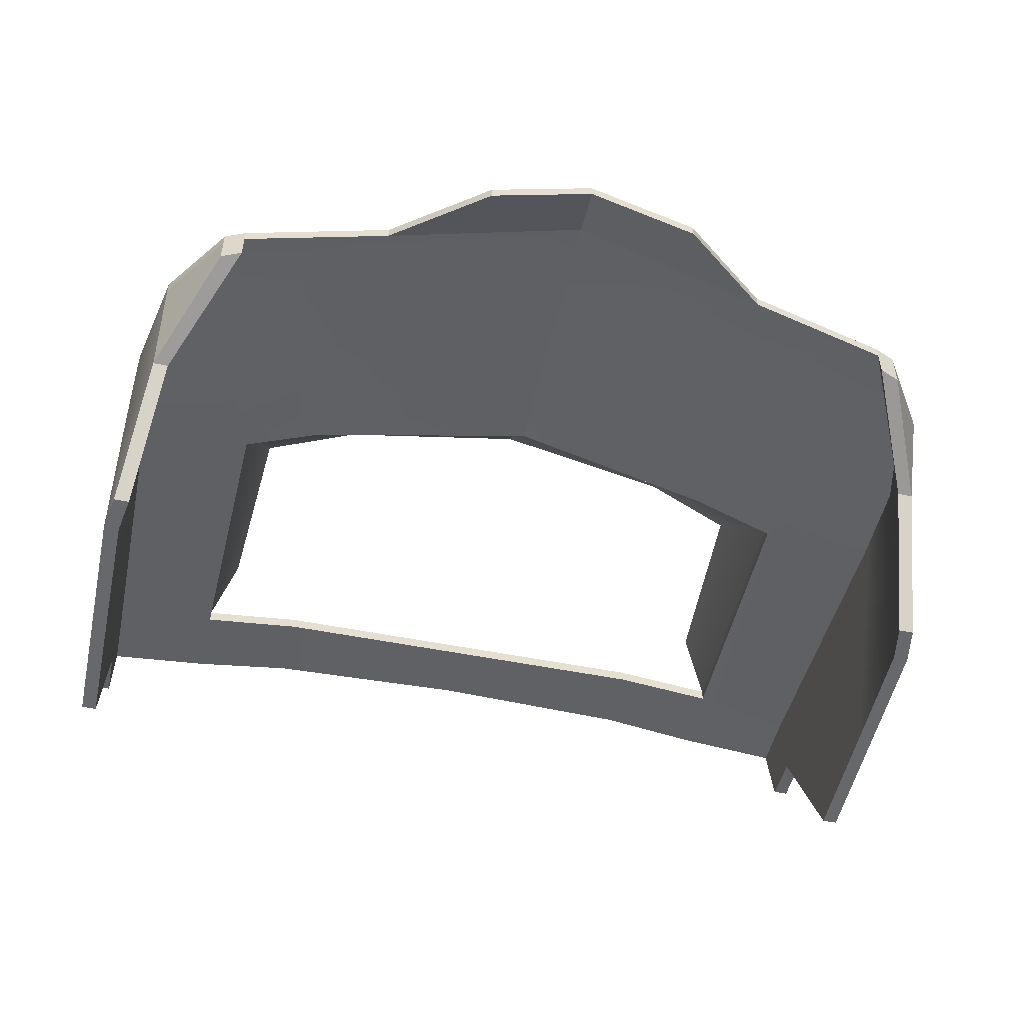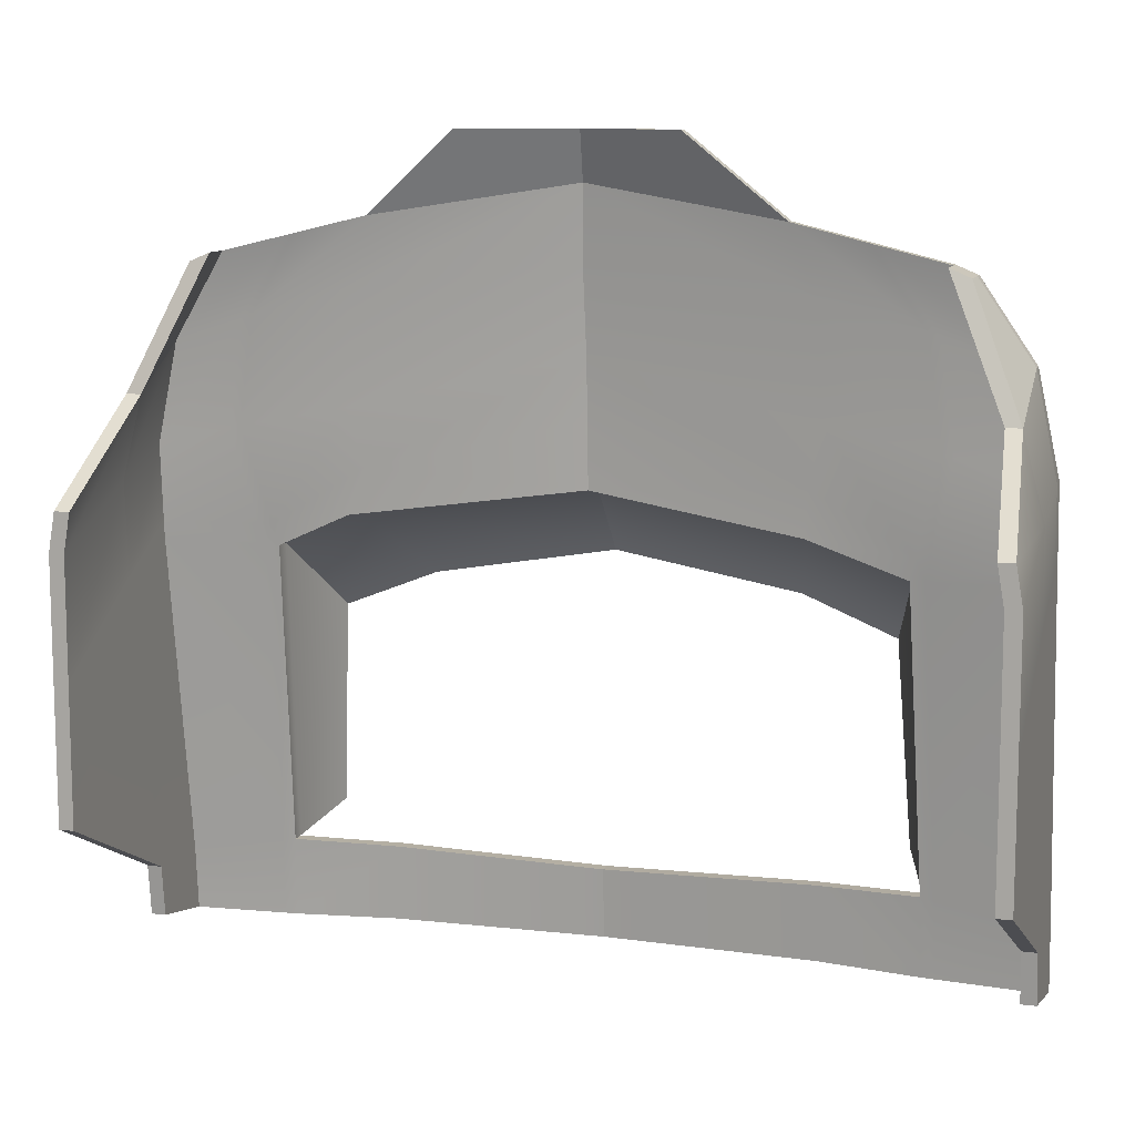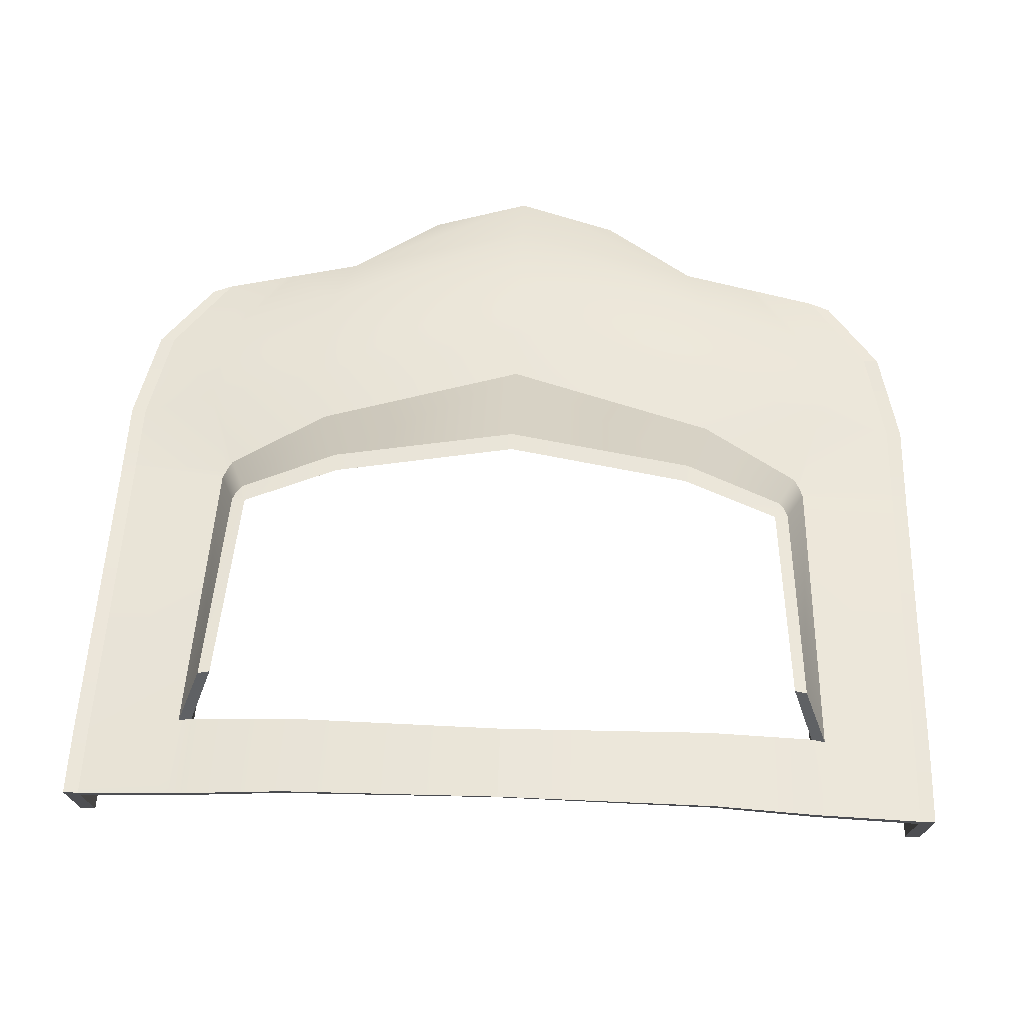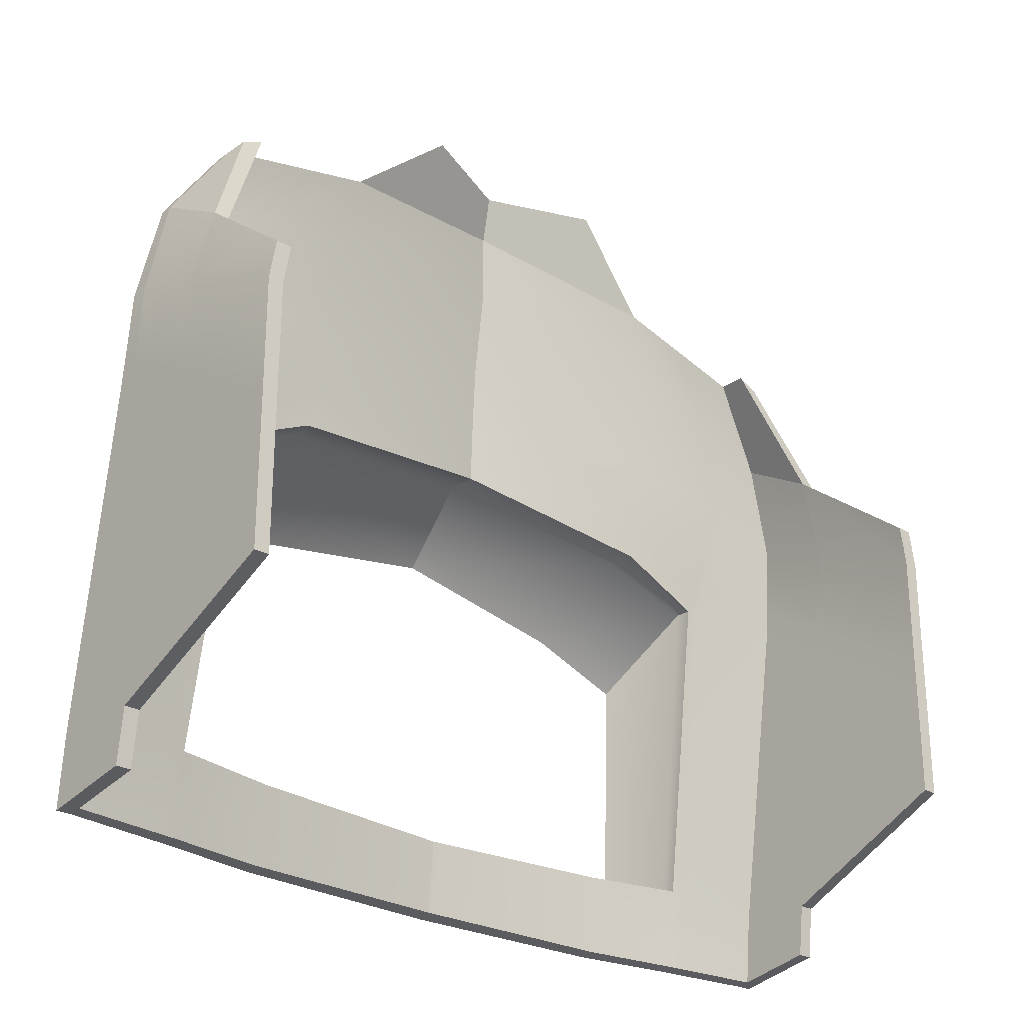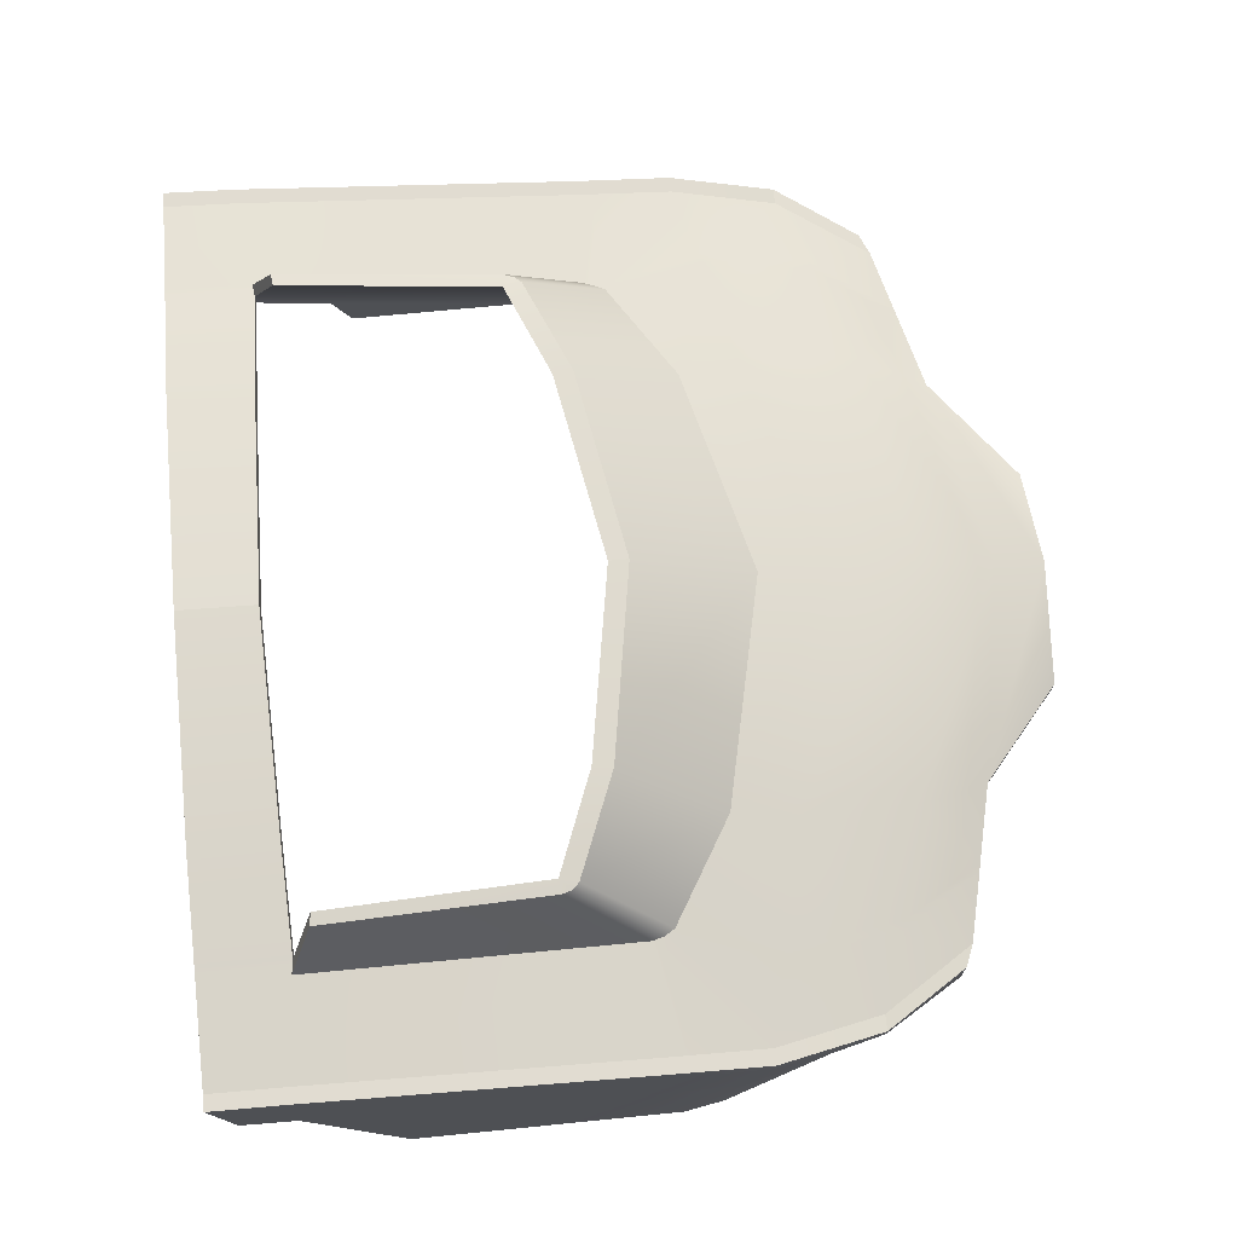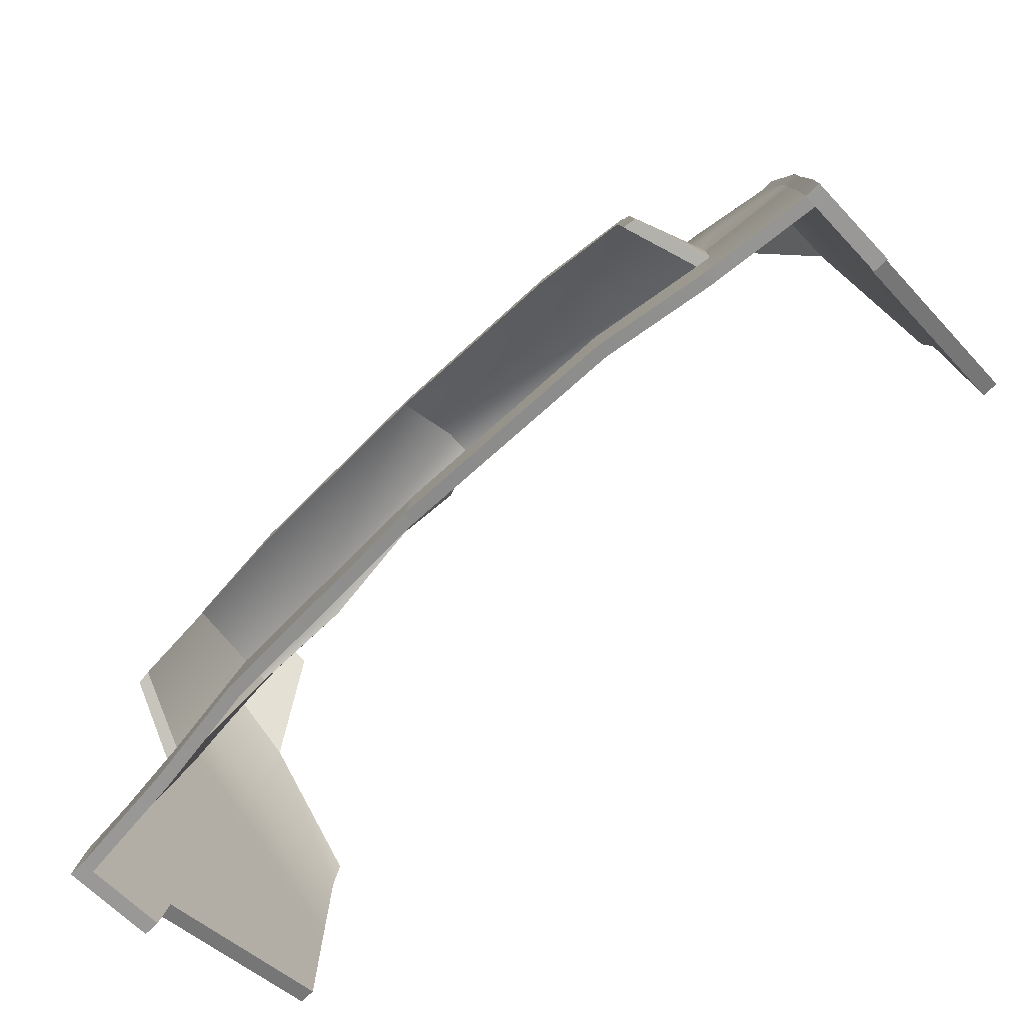
<metadata>
{"format":"obj","ext":"obj","renderer":"f3d","projection":"perspective","resolution":1024,"background":"white","views":[{"elev":-52.5,"azim":-12.1,"up":"+Y"},{"elev":10.5,"azim":17.6,"up":"+Z"},{"elev":60.9,"azim":-177.9,"up":"+Y"},{"elev":-26.2,"azim":-42.5,"up":"+Z"},{"elev":70.4,"azim":-95.7,"up":"+Y"},{"elev":-76.1,"azim":-136.6,"up":"+Z"}]}
</metadata>
<code>
g default
v 0 0.03878 -0.2103
v 0 0.03878 -0.5281
v 0 0.08882 -0.8982
v 0 0 0
v 0.4587 -0.19 0
v 0.8631 -0.1037 -0.3443
v 0.9576 -0.04718 -0.6354
v 0.9906 -0.02648 -1.131
v 0.9162 0.01087 -1.581
v 0 0.1149 -1.447
v 0 0.05276 0
v 0.4587 -0.1373 0
v 0.8631 -0.05098 -0.3443
v 0 0.09154 -0.2103
v 0.9576 0.07559 -0.6354
v 0 0.1407 -0.5281
v 0.9906 0.1177 -1.131
v 0 0.2021 -0.8982
v 0.9162 0.1304 -1.581
v 0 0.2426 -1.447
v 1.493 -0.1037 -0.4961
v 1.74 -0.04718 -0.8753
v 1.74 0.005581 -0.8753
v 1.493 -0.05098 -0.4961
v 1.83 -0.04718 -1.311
v 1.83 0.02379 -1.311
v 1.832 -0.01836 -1.715
v 1.832 0.06533 -1.715
v 1.459 0.07074 -1.221
v 1.332 0.1123 -1.731
v 1.332 0.0397 -1.731
v 1.459 -0.04718 -1.221
v 1.396 -0.04718 -0.7553
v 1.178 -0.1037 -0.4202
v 1.178 -0.05098 -0.4202
v 1.396 0.04058 -0.7553
v 1.375 0.3141 -3.427
v 1.375 0.2611 -3.415
v 1.832 0.2672 -3.423
v 1.832 0.2144 -3.413
v 1.832 0.2445 -3.125
v 1.371 0.2915 -3.066
v 1.371 0.2354 -3.066
v 1.832 0.1888 -3.125
v 0 0.3898 -3.106
v 0 0.3338 -3.106
v -0 0.4125 -3.431
v 0 0.3594 -3.413
v 1.583 -0.1037 -0.5338
v 1.807 -0.04718 -0.8753
v 1.807 0.005581 -0.8753
v 1.583 -0.05098 -0.5338
v 1.897 -0.04718 -1.311
v 1.897 0.02379 -1.311
v 1.897 -0.01836 -1.715
v 1.897 0.06533 -1.715
v 1.897 0.1888 -3.125
v 1.897 0.2445 -3.125
v 1.897 0.2144 -3.413
v 1.897 0.2672 -3.423
v 1.493 -0.2253 -0.4961
v 1.74 -0.3769 -1.063
v 1.807 -0.3769 -1.063
v 1.583 -0.2253 -0.5338
v 1.83 -0.3769 -1.415
v 1.897 -0.3769 -1.415
v 1.832 -0.3481 -1.924
v 1.897 -0.3481 -1.924
v 1.832 -0.141 -3.125
v 1.897 -0.141 -3.125
v 1.832 -0.1153 -3.349
v 1.897 -0.1153 -3.349
v 1.801 -0.8959 -1.467
v 1.83 -0.8959 -1.635
v 1.897 -0.8959 -1.635
v 1.868 -0.8959 -1.467
v 1.832 -0.8959 -2.281
v 1.897 -0.8959 -2.281
v 1.832 -0.8959 -2.757
v 1.897 -0.8959 -2.757
v 0.9195 0.3584 -3.079
v 0.9195 0.3023 -3.079
v 0.9308 0.328 -3.414
v 0.9308 0.381 -3.428
v 0 0.2403 -1.168
v 0 0.1042 -1.168
v 0.9299 0.000207 -1.378
v 1.356 0.02373 -1.637
v 1.831 -0.02365 -1.641
v 1.831 -0.3534 -1.83
v 1.831 -0.8959 -2.162
v 1.897 -0.8959 -2.162
v 1.897 -0.3534 -1.83
v 1.897 -0.02365 -1.641
v 1.897 0.0577 -1.641
v 1.831 0.0577 -1.641
v 1.356 0.1046 -1.637
v 0.9299 0.1281 -1.378
v 1.429 0.2856 -3.074
v 1.395 0.1064 -1.729
v 1.38 0.09874 -1.679
v 1.506 0.06484 -1.232
v 1.439 0.03618 -0.7704
v 1.218 -0.05098 -0.4298
v 1.218 -0.1037 -0.4298
v 1.439 -0.04718 -0.7704
v 1.506 -0.04718 -1.232
v 1.415 0.01777 -1.638
v 1.395 0.03239 -1.729
v 1.429 0.2296 -3.074
v 1.432 0.2552 -3.415
v 1.432 0.3082 -3.426
v 0.8149 0.5072 -1.815
v 0.8034 0.5095 -1.898
v 1.231 0.4833 -1.984
v 1.213 0.4889 -2.059
v 0 0.511 -1.675
v 0 0.5133 -1.758
v 1.271 0.4824 -2.052
v 1.319 0.5665 -2.969
v 1.267 0.5724 -2.962
v 1.257 0.4768 -2.011
v -0.4587 -0.19 0
v -0.8631 -0.1037 -0.3443
v -0.9576 -0.04718 -0.6354
v -0.9906 -0.02648 -1.131
v -1.006 0.01087 -1.581
v -0.4587 -0.1373 0
v -0.8631 -0.05098 -0.3443
v -0.9576 0.07559 -0.6354
v -0.9906 0.1177 -1.131
v -1.006 0.1304 -1.581
v -1.493 -0.1037 -0.4961
v -1.74 -0.04718 -0.8753
v -1.74 0.005581 -0.8753
v -1.493 -0.05098 -0.4961
v -1.83 -0.04718 -1.311
v -1.83 0.02379 -1.311
v -1.832 -0.01836 -1.715
v -1.832 0.06533 -1.715
v -1.459 0.07074 -1.221
v -1.332 0.1123 -1.731
v -1.332 0.0397 -1.731
v -1.459 -0.04718 -1.221
v -1.396 -0.04718 -0.7553
v -1.178 -0.1037 -0.4202
v -1.178 -0.05098 -0.4202
v -1.396 0.04058 -0.7553
v -1.375 0.3141 -3.427
v -1.375 0.2611 -3.415
v -1.832 0.2672 -3.423
v -1.832 0.2144 -3.413
v -1.832 0.2445 -3.125
v -1.371 0.2915 -3.066
v -1.371 0.2354 -3.066
v -1.832 0.1888 -3.125
v -1.583 -0.1037 -0.5338
v -1.807 -0.04718 -0.8753
v -1.807 0.005581 -0.8753
v -1.583 -0.05098 -0.5338
v -1.897 -0.04718 -1.311
v -1.897 0.02379 -1.311
v -1.897 -0.01836 -1.715
v -1.897 0.06533 -1.715
v -1.897 0.1888 -3.125
v -1.897 0.2445 -3.125
v -1.897 0.2144 -3.413
v -1.897 0.2672 -3.423
v -1.493 -0.2253 -0.4961
v -1.74 -0.3769 -1.063
v -1.807 -0.3769 -1.063
v -1.583 -0.2253 -0.5338
v -1.83 -0.3769 -1.415
v -1.897 -0.3769 -1.415
v -1.832 -0.3481 -1.924
v -1.897 -0.3481 -1.924
v -1.832 -0.141 -3.125
v -1.897 -0.141 -3.125
v -1.832 -0.1153 -3.349
v -1.897 -0.1153 -3.349
v -1.801 -0.8959 -1.467
v -1.83 -0.8959 -1.635
v -1.897 -0.8959 -1.635
v -1.868 -0.8959 -1.467
v -1.832 -0.8959 -2.281
v -1.897 -0.8959 -2.281
v -1.832 -0.8959 -2.757
v -1.897 -0.8959 -2.757
v -0.9195 0.3584 -3.079
v -0.9195 0.3023 -3.079
v -0.9308 0.328 -3.414
v -0.9308 0.381 -3.428
v -0.9299 0.000207 -1.378
v -1.356 0.02373 -1.637
v -1.831 -0.02365 -1.641
v -1.831 -0.3534 -1.83
v -1.831 -0.8959 -2.162
v -1.897 -0.8959 -2.162
v -1.897 -0.3534 -1.83
v -1.897 -0.02365 -1.641
v -1.897 0.0577 -1.641
v -1.831 0.0577 -1.641
v -1.356 0.1046 -1.637
v -0.9299 0.1281 -1.378
v -1.429 0.2856 -3.074
v -1.395 0.1064 -1.729
v -1.38 0.09874 -1.679
v -1.506 0.06484 -1.232
v -1.439 0.03618 -0.7704
v -1.218 -0.05098 -0.4298
v -1.218 -0.1037 -0.4298
v -1.439 -0.04718 -0.7704
v -1.506 -0.04718 -1.232
v -1.415 0.01777 -1.638
v -1.395 0.03239 -1.729
v -1.429 0.2296 -3.074
v -1.432 0.2552 -3.415
v -1.432 0.3082 -3.426
v -0.8149 0.5072 -1.815
v -0.8034 0.5095 -1.898
v -1.231 0.4833 -1.984
v -1.213 0.4889 -2.059
v -1.271 0.4824 -2.052
v -1.319 0.5665 -2.969
v -1.267 0.5724 -2.962
v -1.257 0.4768 -2.011
g Canopy
f 11 12 13 14
f 14 13 15 16
f 16 15 17 18
f 18 17 98 85
f 4 1 6 5
f 1 2 7 6
f 2 3 8 7
f 3 86 87 8
f 4 5 12 11
f 5 6 13 12
f 49 50 51 52
f 50 53 54 51
f 53 94 95 54
f 9 10 20 19
f 6 7 33 34
f 15 13 35 36
f 13 6 34 35
f 7 8 32 33
f 17 15 36 29
f 8 87 88 32
f 9 19 30 31
f 98 17 29 97
f 101 102 26 96
f 111 112 39 40
f 107 108 89 25
f 106 107 25 22
f 105 106 22 21
f 104 105 21 24
f 103 104 24 23
f 102 103 23 26
f 31 30 42 43
f 100 28 41 99
f 56 55 57 58
f 27 109 110 44
f 112 99 41 39
f 44 110 111 40
f 58 57 59 60
f 43 42 81 82
f 42 37 84 81
f 37 38 83 84
f 38 43 82 83
f 61 62 63 64
f 23 24 52 51
f 24 21 49 52
f 73 74 75 76
f 26 23 51 54
f 74 91 92 75
f 96 26 54 95
f 77 79 80 78
f 41 28 56 58
f 69 71 72 70
f 40 39 60 59
f 39 41 58 60
f 21 22 62 61
f 50 49 64 63
f 49 21 61 64
f 22 25 65 62
f 53 50 63 66
f 25 89 90 65
f 94 53 66 93
f 27 44 69 67
f 57 55 68 70
f 44 40 71 69
f 40 59 72 71
f 59 57 70 72
f 62 65 74 73
f 66 63 76 75
f 63 62 73 76
f 65 90 91 74
f 93 66 75 92
f 67 69 79 77
f 69 70 80 79
f 70 68 78 80
f 82 81 45 46
f 83 82 46 48
f 84 83 48 47
f 46 48 47 45
f 87 86 10 9
f 88 87 9 31
f 89 108 109 27
f 90 89 27 67
f 91 90 67 77
f 92 91 77 78
f 68 93 92 78
f 55 94 93 68
f 95 94 55 56
f 28 96 95 56
f 100 101 96 28
f 114 113 115 116
f 117 113 114 118
f 116 119 120 121
f 116 115 122 119
f 97 29 102 101
f 29 36 103 102
f 36 35 104 103
f 35 34 105 104
f 34 33 106 105
f 33 32 107 106
f 32 88 108 107
f 109 108 88 31
f 110 109 31 43
f 111 110 43 38
f 38 37 112 111
f 42 99 112 37
f 98 97 115 113
f 30 19 114 116
f 85 98 113 117
f 19 20 118 114
f 100 99 120 119
f 99 42 121 120
f 42 30 116 121
f 97 101 122 115
f 101 100 119 122
f 11 14 129 128
f 14 16 130 129
f 16 18 131 130
f 18 85 204 131
f 4 123 124 1
f 1 124 125 2
f 2 125 126 3
f 3 126 193 86
f 4 11 128 123
f 123 128 129 124
f 157 160 159 158
f 158 159 162 161
f 161 162 201 200
f 127 132 20 10
f 124 146 145 125
f 130 148 147 129
f 129 147 146 124
f 125 145 144 126
f 131 141 148 130
f 126 144 194 193
f 127 143 142 132
f 204 203 141 131
f 207 202 138 208
f 217 152 151 218
f 213 137 195 214
f 212 134 137 213
f 211 133 134 212
f 210 136 133 211
f 209 135 136 210
f 208 138 135 209
f 143 155 154 142
f 206 205 153 140
f 164 166 165 163
f 139 156 216 215
f 218 151 153 205
f 46 48 47 45
f 156 152 217 216
f 166 168 167 165
f 155 190 189 154
f 154 189 192 149
f 149 192 191 150
f 150 191 190 155
f 169 172 171 170
f 135 159 160 136
f 136 160 157 133
f 181 184 183 182
f 138 162 159 135
f 182 183 198 197
f 202 201 162 138
f 185 186 188 187
f 153 166 164 140
f 177 178 180 179
f 152 167 168 151
f 151 168 166 153
f 133 169 170 134
f 158 171 172 157
f 157 172 169 133
f 134 170 173 137
f 161 174 171 158
f 137 173 196 195
f 200 199 174 161
f 139 175 177 156
f 165 178 176 163
f 156 177 179 152
f 152 179 180 167
f 167 180 178 165
f 170 181 182 173
f 174 183 184 171
f 171 184 181 170
f 173 182 197 196
f 199 198 183 174
f 175 185 187 177
f 177 187 188 178
f 178 188 186 176
f 190 46 45 189
f 191 48 46 190
f 192 47 48 191
f 189 45 47 192
f 46 45 47 48
f 193 127 10 86
f 194 143 127 193
f 195 139 215 214
f 196 175 139 195
f 197 185 175 196
f 198 186 185 197
f 176 186 198 199
f 163 176 199 200
f 201 164 163 200
f 140 164 201 202
f 206 140 202 207
f 220 222 221 219
f 117 118 220 219
f 222 225 224 223
f 222 223 226 221
f 203 207 208 141
f 141 208 209 148
f 148 209 210 147
f 147 210 211 146
f 146 211 212 145
f 145 212 213 144
f 144 213 214 194
f 215 143 194 214
f 216 155 143 215
f 217 150 155 216
f 150 217 218 149
f 154 149 218 205
f 204 219 221 203
f 142 222 220 132
f 85 117 219 204
f 132 220 118 20
f 206 223 224 205
f 205 224 225 154
f 154 225 222 142
f 203 221 226 207
f 207 226 223 206
f 84 47 45 81

</code>
